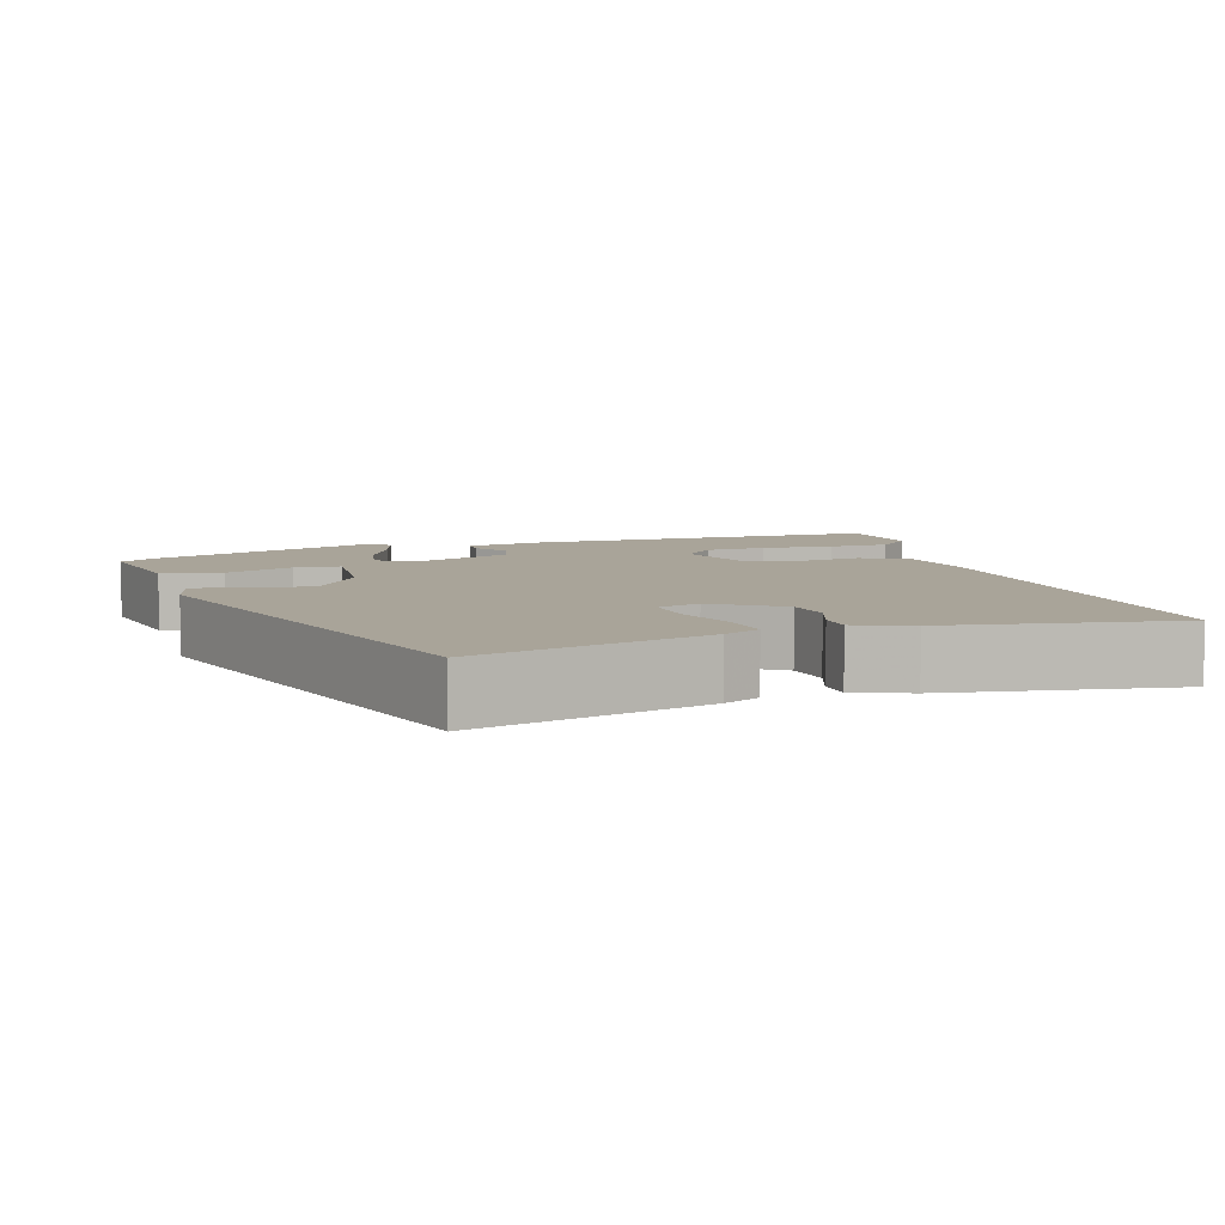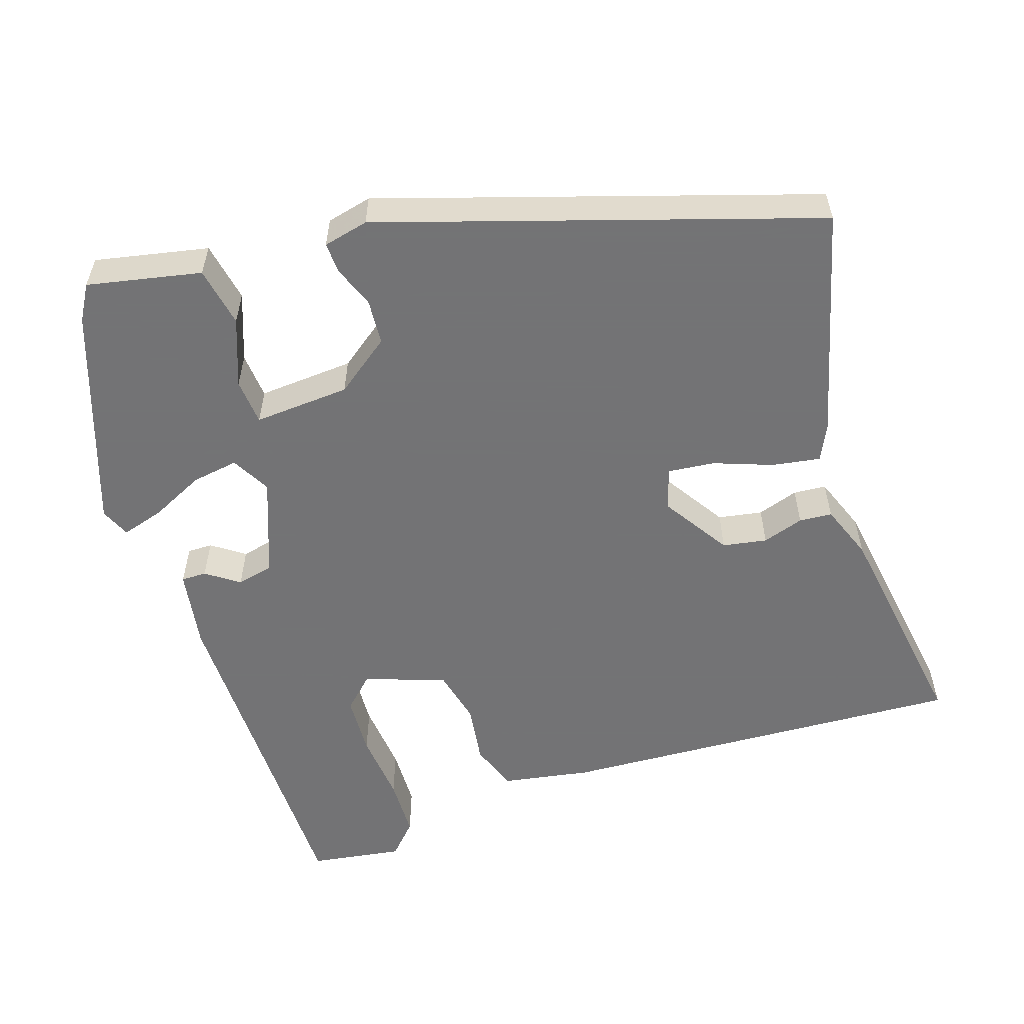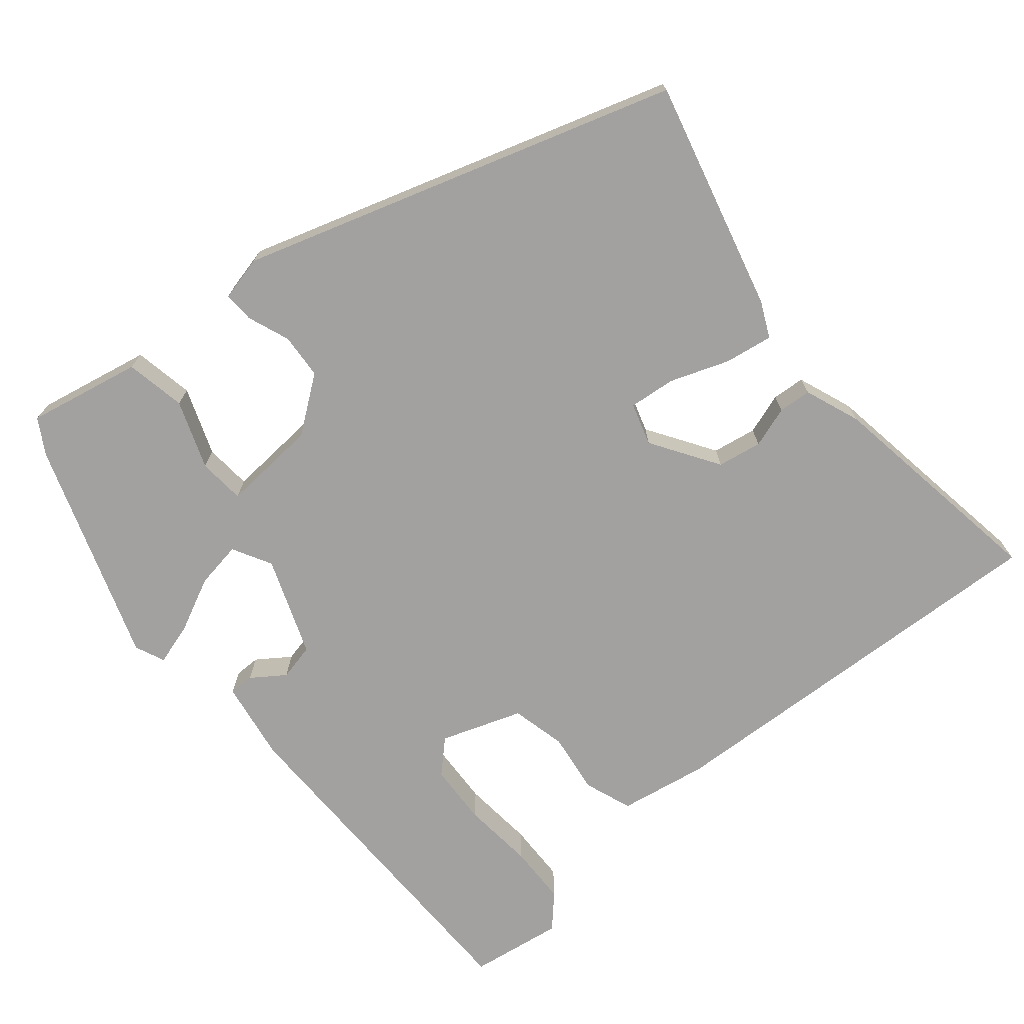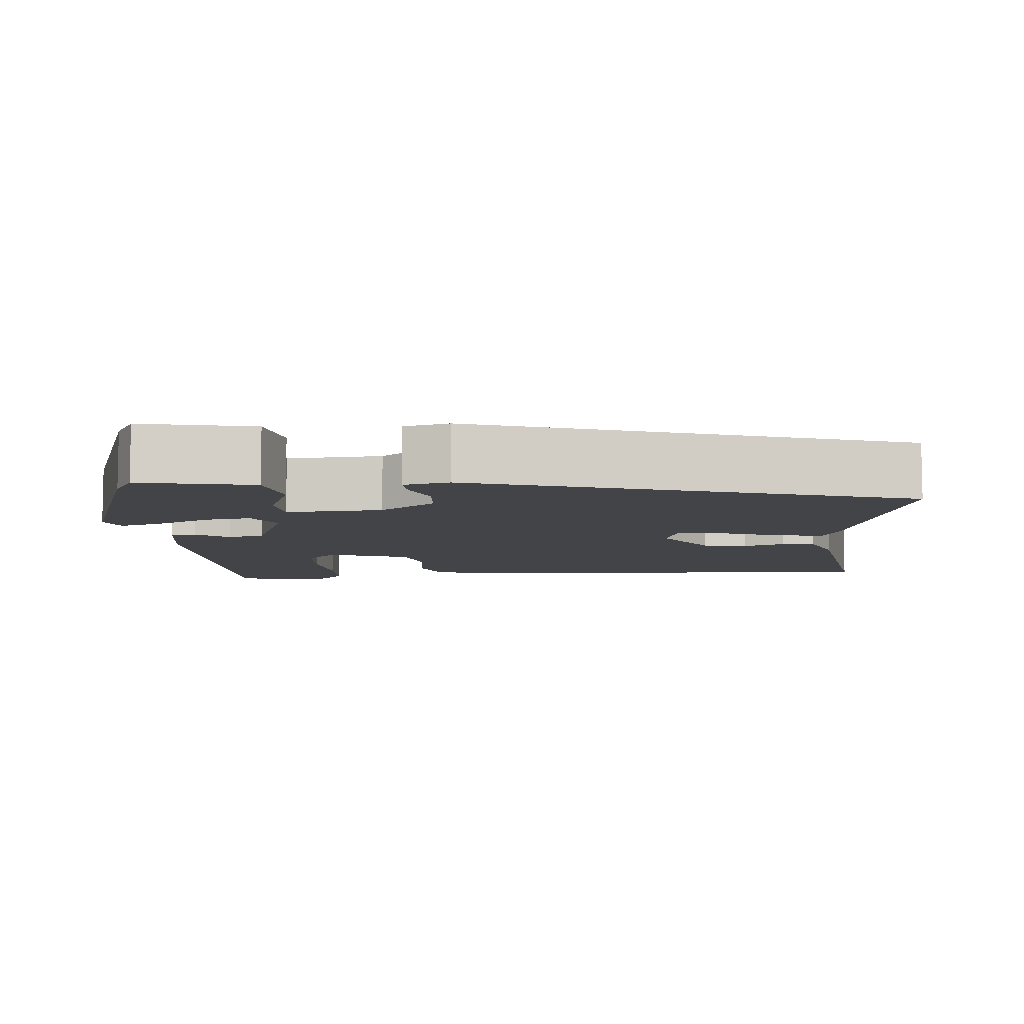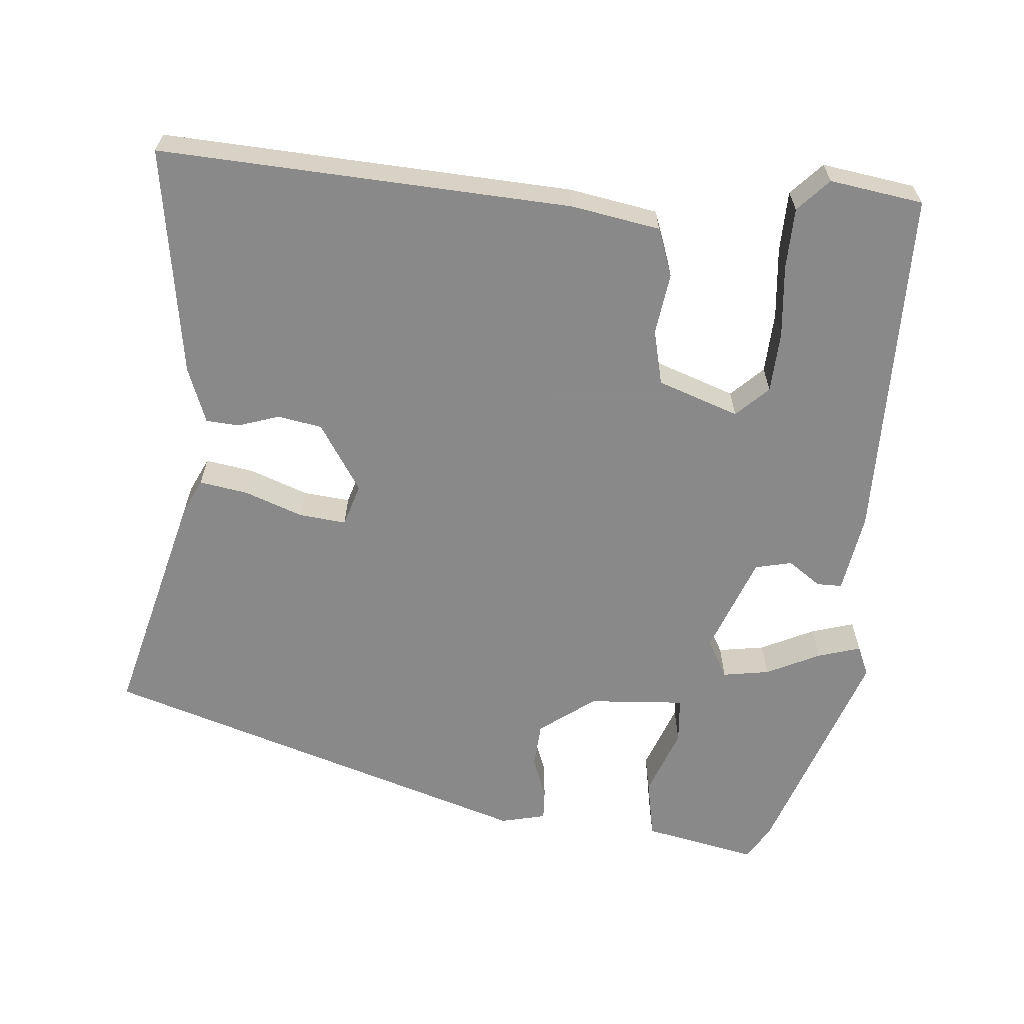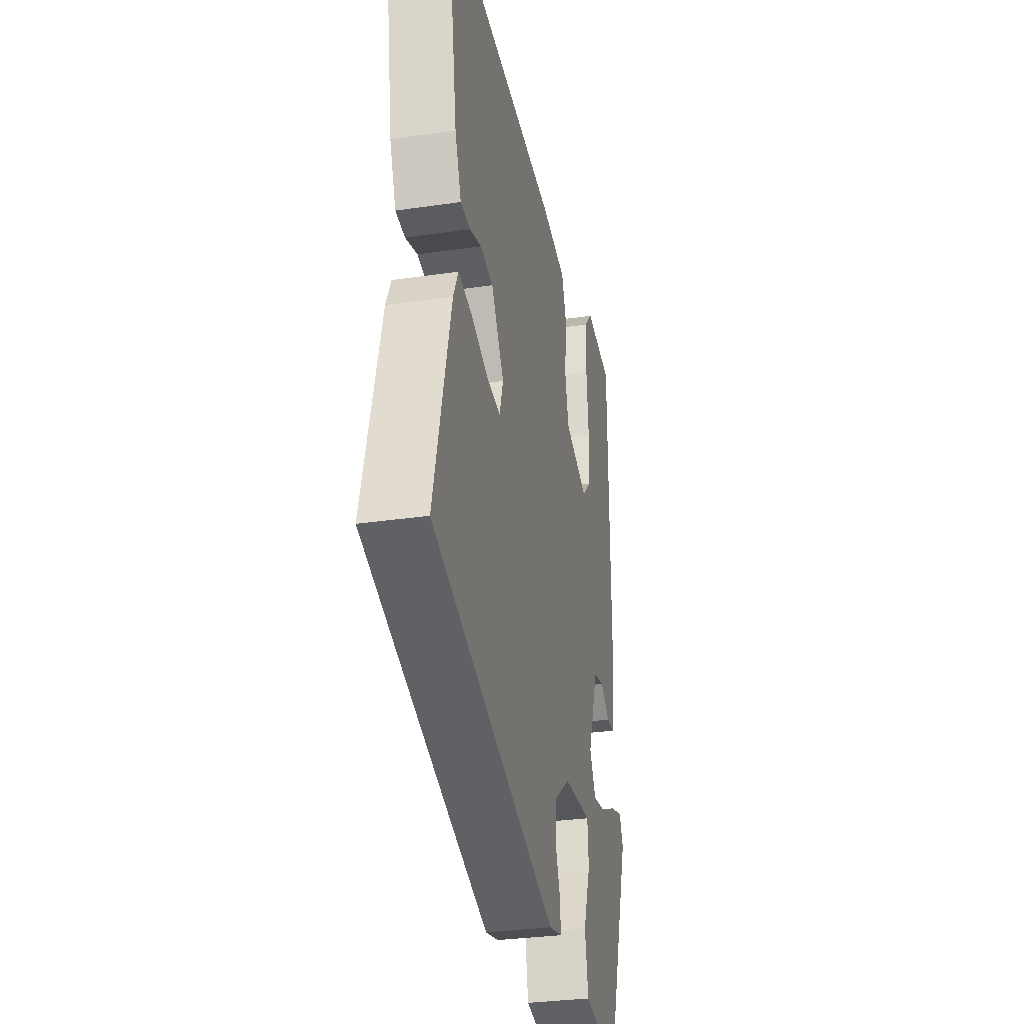
<metadata>
{"format":"obj","ext":"obj","renderer":"f3d","projection":"perspective","resolution":1024,"background":"white","views":[{"elev":7.3,"azim":-107.0,"up":"+Y"},{"elev":-56.0,"azim":-162.0,"up":"+Y"},{"elev":-72.2,"azim":-140.2,"up":"+Y"},{"elev":-8.0,"azim":-175.5,"up":"+Y"},{"elev":-63.3,"azim":-5.2,"up":"+Y"},{"elev":-31.2,"azim":-78.2,"up":"+Z"}]}
</metadata>
<code>
v -0.529 0.07 -0.315
v -0.452 0.07 -0.014
v -0.43 0.07 0.033
v -0.367 0.07 0.023
v -0.29 0.07 -0.005
v -0.229 0.07 -0.011
v -0.212 0.07 0.044
v -0.269 0.07 0.132
v -0.327 0.07 0.142
v -0.381 0.07 0.124
v -0.424 0.07 0.127
v -0.452 0.07 0.2
v -0.499 0.07 0.5
v 0.039 0.07 0.474
v 0.155 0.07 0.454
v 0.178 0.07 0.391
v 0.167 0.07 0.311
v 0.184 0.07 0.239
v 0.29 0.07 0.202
v 0.331 0.07 0.242
v 0.335 0.07 0.322
v 0.326 0.07 0.416
v 0.328 0.07 0.496
v 0.367 0.07 0.538
v 0.489 0.07 0.52
v 0.493 0.07 0.057
v 0.476 0.07 -0.048
v 0.443 0.07 -0.048
v 0.4 0.07 -0.018
v 0.352 0.07 -0.029
v 0.304 0.07 -0.157
v 0.332 0.07 -0.208
v 0.393 0.07 -0.198
v 0.463 0.07 -0.164
v 0.519 0.07 -0.147
v 0.536 0.07 -0.186
v 0.437 0.07 -0.474
v 0.41 0.07 -0.52
v 0.261 0.07 -0.49
v 0.246 0.07 -0.411
v 0.279 0.07 -0.322
v 0.274 0.07 -0.261
v 0.148 0.07 -0.27
v 0.076 0.07 -0.324
v 0.072 0.07 -0.383
v 0.093 0.07 -0.438
v 0.095 0.07 -0.478
v 0.036 0.07 -0.492
v -0.529 0 -0.315
v -0.452 0 -0.014
v -0.43 0 0.033
v -0.367 0 0.023
v -0.29 0 -0.005
v -0.229 0 -0.011
v -0.212 0 0.044
v -0.269 0 0.132
v -0.327 0 0.142
v -0.381 0 0.124
v -0.424 0 0.127
v -0.452 0 0.2
v -0.499 0 0.5
v 0.039 0 0.474
v 0.155 0 0.454
v 0.178 0 0.391
v 0.167 0 0.311
v 0.184 0 0.239
v 0.29 0 0.202
v 0.331 0 0.242
v 0.335 0 0.322
v 0.326 0 0.416
v 0.328 0 0.496
v 0.367 0 0.538
v 0.489 0 0.52
v 0.493 0 0.057
v 0.476 0 -0.048
v 0.443 0 -0.048
v 0.4 0 -0.018
v 0.352 0 -0.029
v 0.304 0 -0.157
v 0.332 0 -0.208
v 0.393 0 -0.198
v 0.463 0 -0.164
v 0.519 0 -0.147
v 0.536 0 -0.186
v 0.437 0 -0.474
v 0.41 0 -0.52
v 0.261 0 -0.49
v 0.246 0 -0.411
v 0.279 0 -0.322
v 0.274 0 -0.261
v 0.148 0 -0.27
v 0.076 0 -0.324
v 0.072 0 -0.383
v 0.093 0 -0.438
v 0.095 0 -0.478
v 0.036 0 -0.492
f 45 46 47 48
f 44 45 48 1
f 43 44 1 2
f 42 43 2 3
f 38 39 40 41
f 38 41 42
f 37 38 42
f 36 37 42
f 33 34 35 36
f 32 33 36 42
f 31 32 42
f 26 27 28 29
f 26 29 30
f 25 26 30
f 24 25 30 31
f 21 22 23 24
f 20 21 24
f 14 15 16 17
f 14 17 18
f 13 14 18
f 12 13 18
f 9 10 11 12
f 8 9 12 18
f 7 8 18 19
f 42 3 4 5
f 42 5 6
f 20 24 31 42
f 19 20 42
f 6 7 19 42
f 96 95 94 93
f 49 96 93 92
f 50 49 92 91
f 51 50 91 90
f 89 88 87 86
f 90 89 86
f 90 86 85
f 90 85 84
f 84 83 82 81
f 90 84 81 80
f 90 80 79
f 77 76 75 74
f 78 77 74
f 78 74 73
f 79 78 73 72
f 72 71 70 69
f 72 69 68
f 65 64 63 62
f 66 65 62
f 66 62 61
f 66 61 60
f 60 59 58 57
f 66 60 57 56
f 67 66 56 55
f 53 52 51 90
f 54 53 90
f 90 79 72 68
f 90 68 67
f 90 67 55 54
f 1 49 50 2
f 2 50 51 3
f 3 51 52 4
f 4 52 53 5
f 5 53 54 6
f 6 54 55 7
f 7 55 56 8
f 8 56 57 9
f 9 57 58 10
f 10 58 59 11
f 11 59 60 12
f 12 60 61 13
f 13 61 62 14
f 14 62 63 15
f 15 63 64 16
f 16 64 65 17
f 17 65 66 18
f 18 66 67 19
f 19 67 68 20
f 20 68 69 21
f 21 69 70 22
f 22 70 71 23
f 23 71 72 24
f 24 72 73 25
f 25 73 74 26
f 26 74 75 27
f 27 75 76 28
f 28 76 77 29
f 29 77 78 30
f 30 78 79 31
f 31 79 80 32
f 32 80 81 33
f 33 81 82 34
f 34 82 83 35
f 35 83 84 36
f 36 84 85 37
f 37 85 86 38
f 38 86 87 39
f 39 87 88 40
f 40 88 89 41
f 41 89 90 42
f 42 90 91 43
f 43 91 92 44
f 44 92 93 45
f 45 93 94 46
f 46 94 95 47
f 47 95 96 48
f 48 96 49 1

</code>
